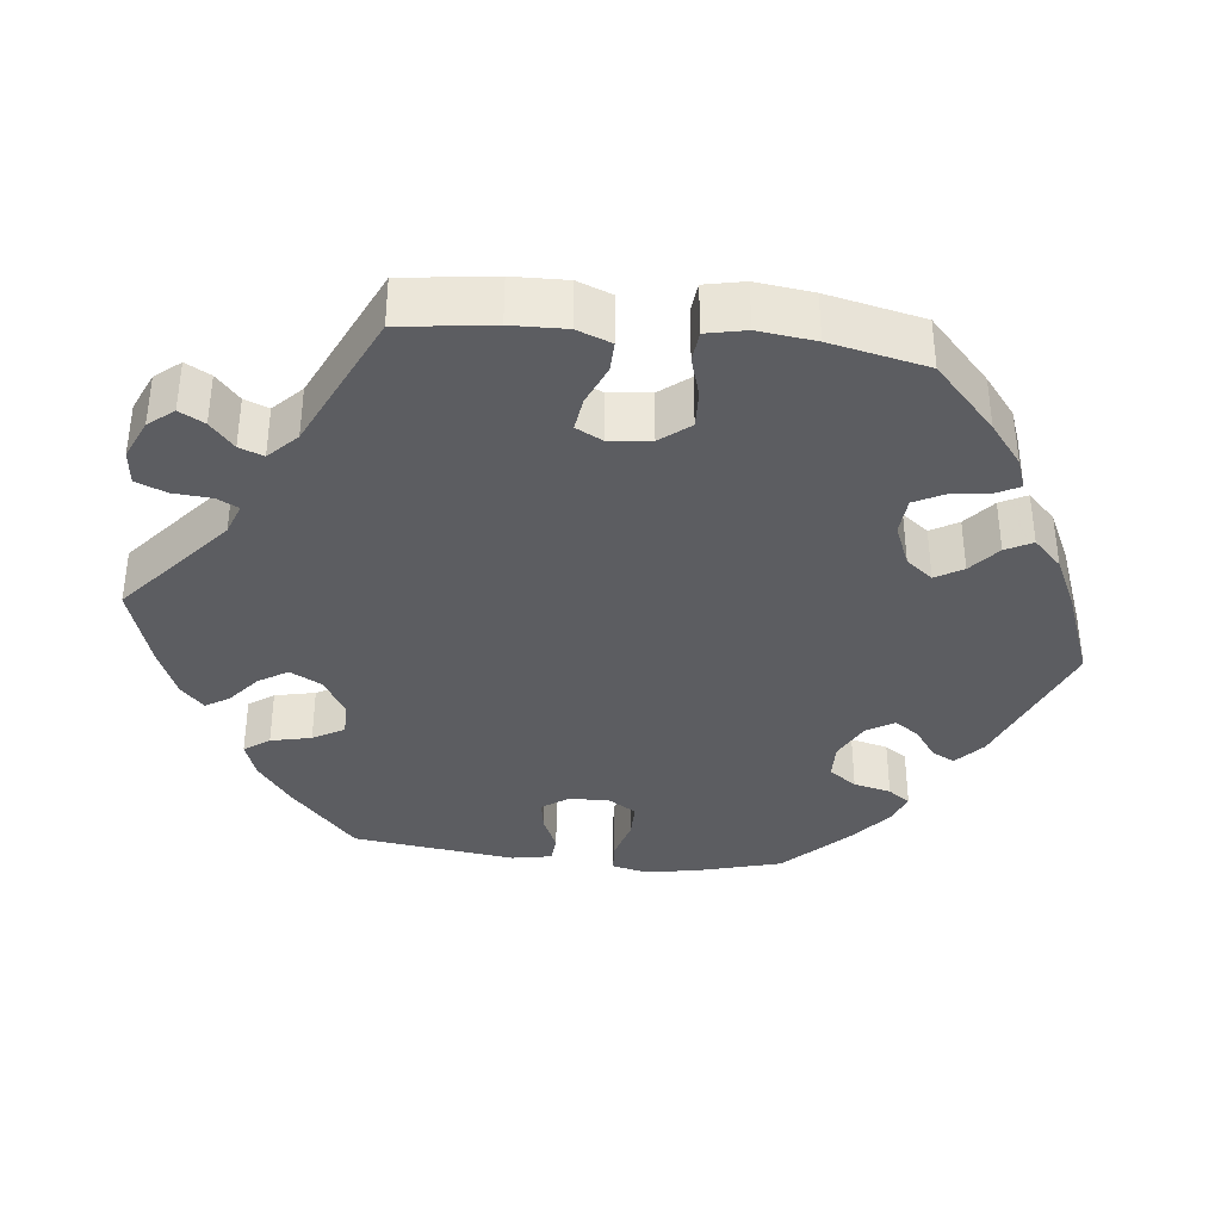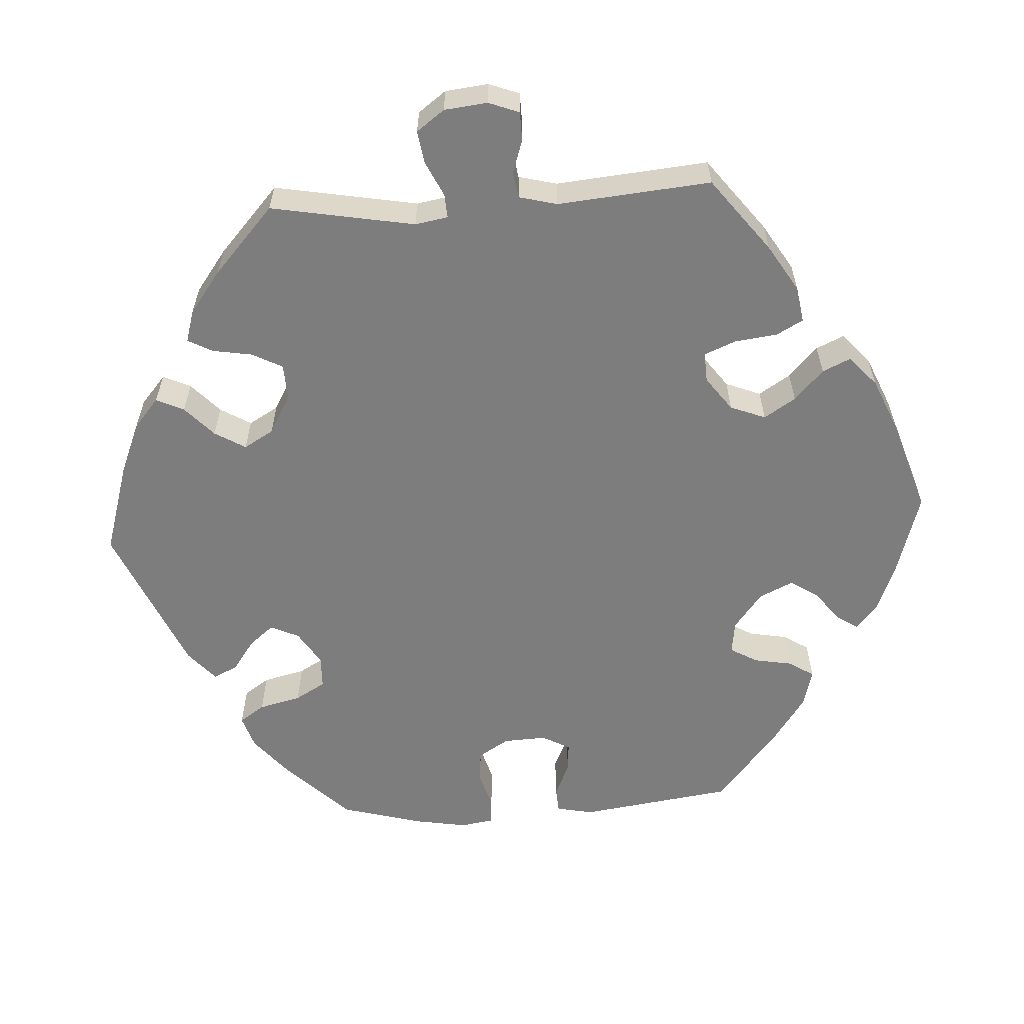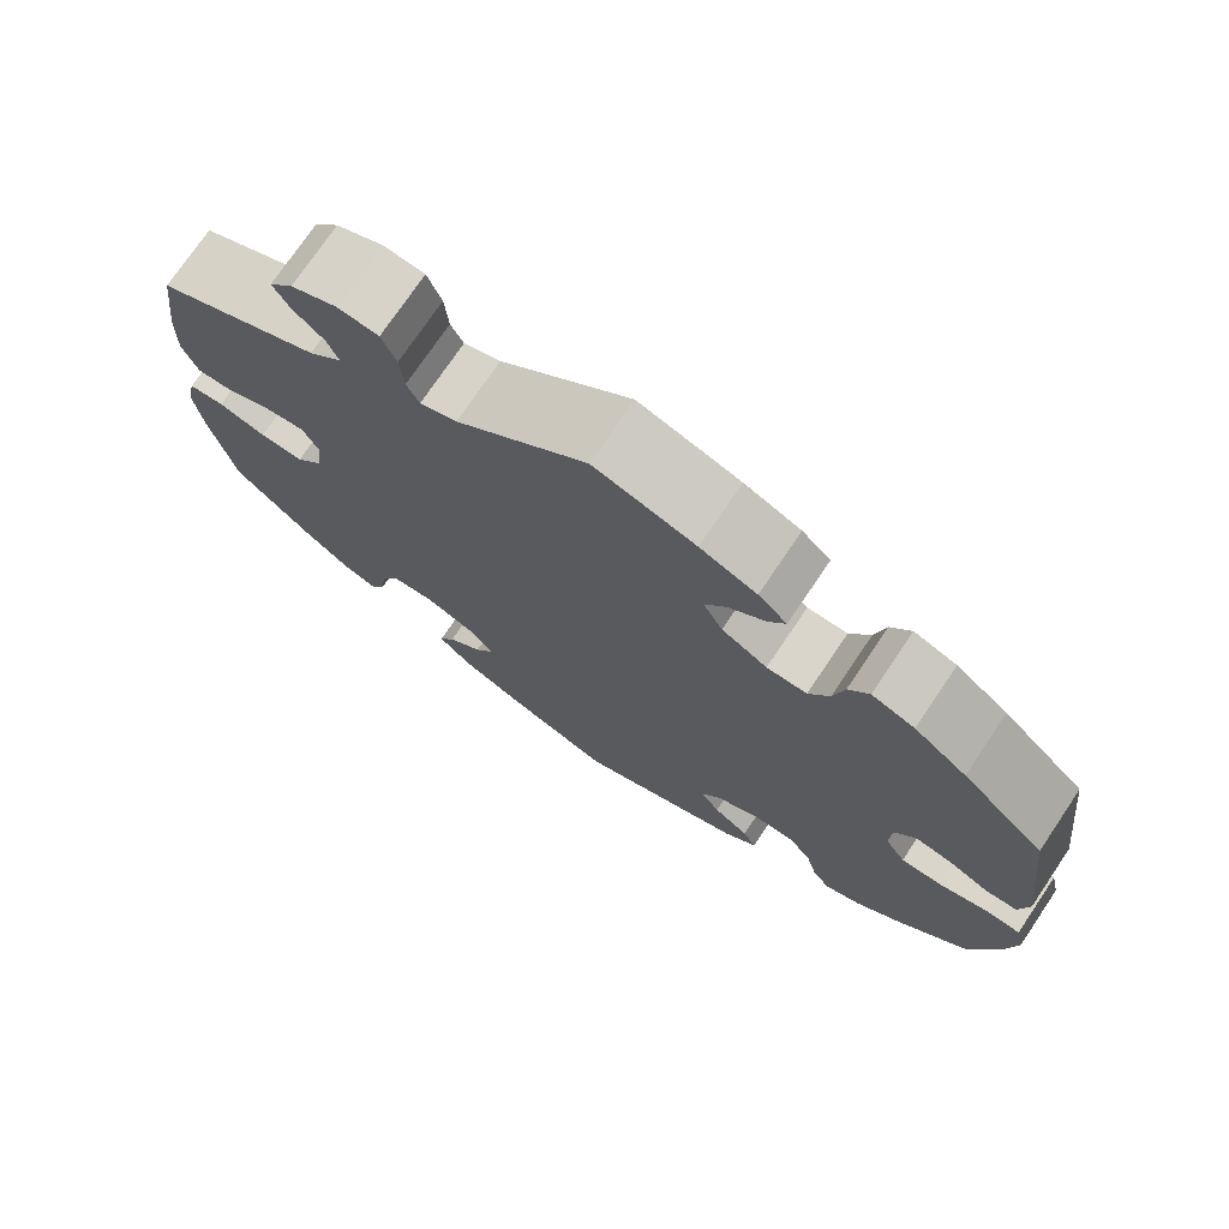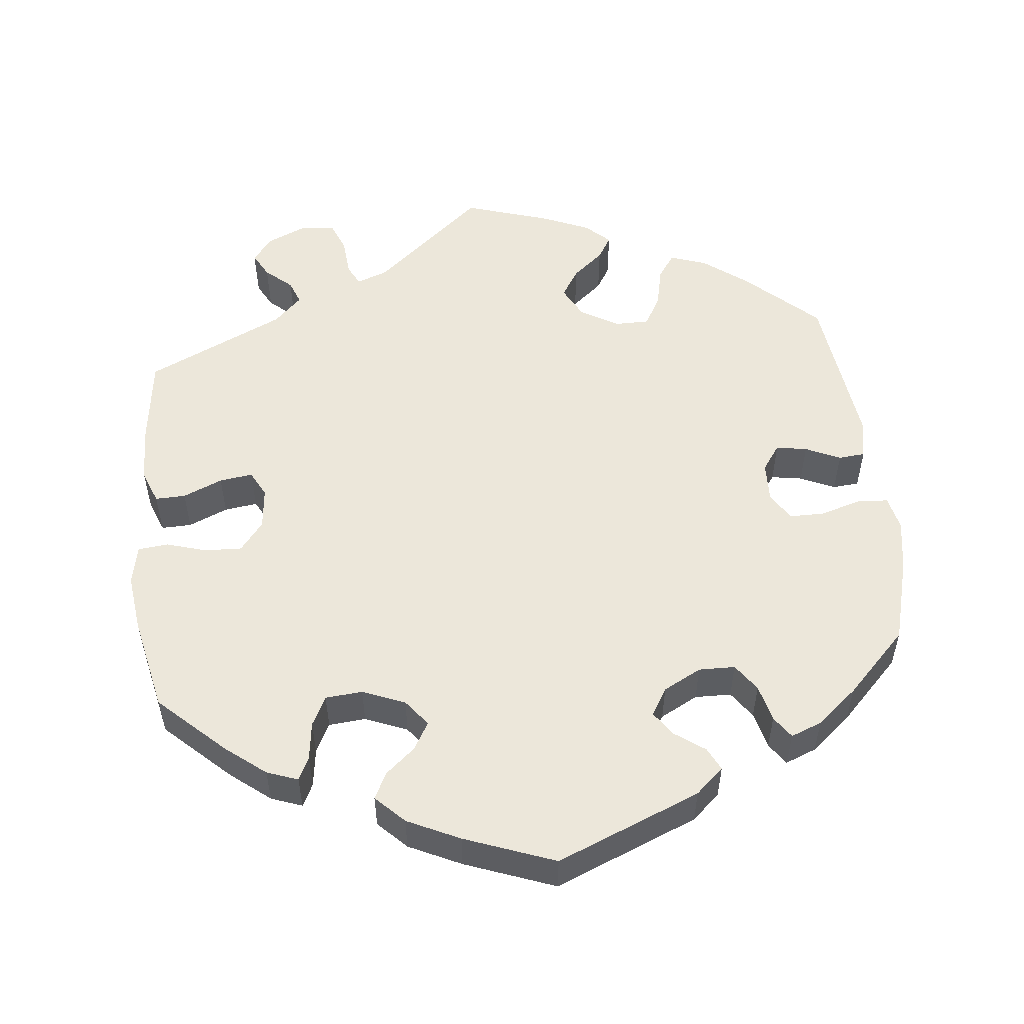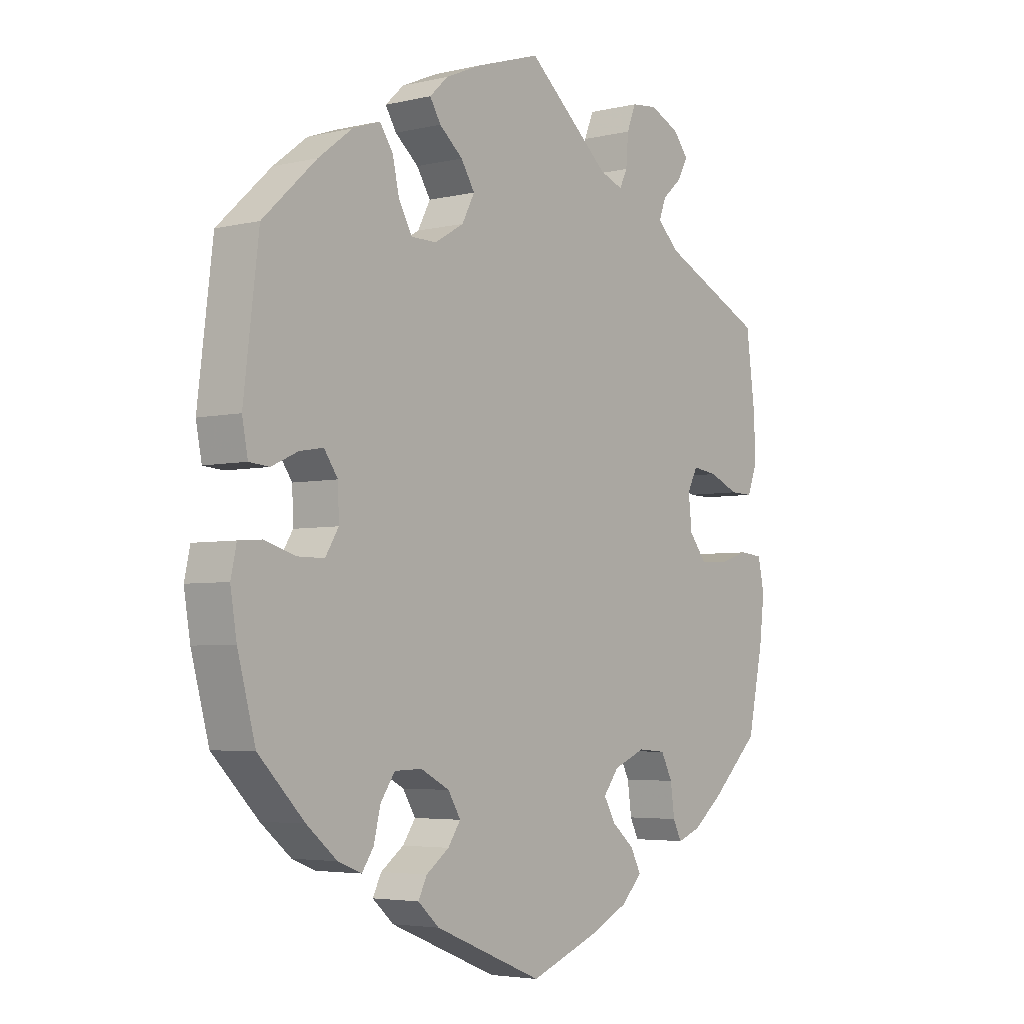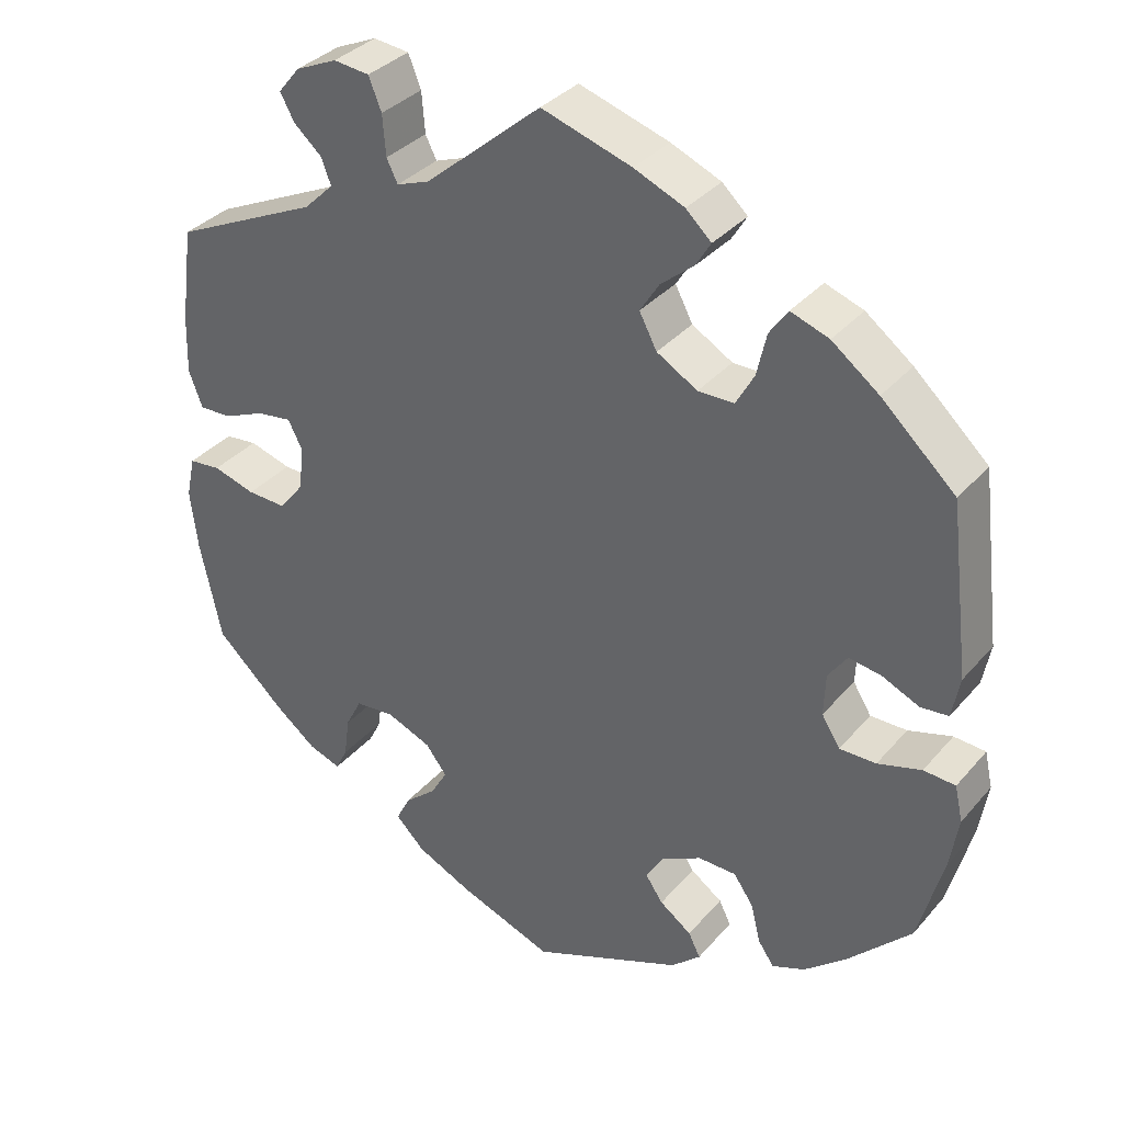
<metadata>
{"format":"obj","ext":"obj","renderer":"f3d","projection":"perspective","resolution":1024,"background":"white","views":[{"elev":-37.0,"azim":83.6,"up":"+Y"},{"elev":-59.1,"azim":33.5,"up":"+Y"},{"elev":74.4,"azim":-146.0,"up":"+Z"},{"elev":53.4,"azim":173.8,"up":"+Y"},{"elev":-4.2,"azim":-52.4,"up":"+Z"},{"elev":34.5,"azim":-145.7,"up":"+Z"}]}
</metadata>
<code>
v 0.416 0.07 -0.368
v 0.363 0.07 -0.41
v 0.322 0.07 -0.425
v 0.307 0.07 -0.395
v 0.3 0.07 -0.344
v 0.28 0.07 -0.305
v 0.231 0.07 -0.301
v 0.175 0.07 -0.324
v 0.148 0.07 -0.359
v 0.169 0.07 -0.395
v 0.208 0.07 -0.428
v 0.226 0.07 -0.463
v 0.189 0.07 -0.5
v 0.12 0.07 -0.533
v 0.001 0.07 -0.578
v -0.189 0.07 -0.501
v -0.226 0.07 -0.468
v -0.211 0.07 -0.438
v -0.171 0.07 -0.409
v -0.149 0.07 -0.377
v -0.171 0.07 -0.341
v -0.221 0.07 -0.315
v -0.269 0.07 -0.316
v -0.294 0.07 -0.352
v -0.306 0.07 -0.401
v -0.326 0.07 -0.43
v -0.367 0.07 -0.414
v -0.42 0.07 -0.37
v -0.5 0.07 -0.289
v -0.531 0.07 -0.175
v -0.542 0.07 -0.108
v -0.532 0.07 -0.063
v -0.492 0.07 -0.06
v -0.437 0.07 -0.076
v -0.391 0.07 -0.076
v -0.368 0.07 -0.039
v -0.37 0.07 0.014
v -0.394 0.07 0.048
v -0.435 0.07 0.041
v -0.481 0.07 0.02
v -0.516 0.07 0.023
v -0.526 0.07 0.075
v -0.5 0.07 0.289
v -0.407 0.07 0.375
v -0.348 0.07 0.42
v -0.3 0.07 0.437
v -0.277 0.07 0.404
v -0.265 0.07 0.351
v -0.242 0.07 0.31
v -0.197 0.07 0.31
v -0.146 0.07 0.34
v -0.124 0.07 0.382
v -0.148 0.07 0.42
v -0.189 0.07 0.454
v -0.208 0.07 0.485
v -0.176 0.07 0.515
v -0.113 0.07 0.542
v 0 0.07 0.578
v 0.146 0.07 0.454
v 0.187 0.07 0.439
v 0.201 0.07 0.467
v 0.205 0.07 0.518
v 0.221 0.07 0.558
v 0.266 0.07 0.563
v 0.318 0.07 0.54
v 0.345 0.07 0.507
v 0.327 0.07 0.474
v 0.292 0.07 0.443
v 0.28 0.07 0.411
v 0.317 0.07 0.375
v 0.5 0.07 0.29
v 0.516 0.07 0.169
v 0.518 0.07 0.097
v 0.501 0.07 0.052
v 0.461 0.07 0.053
v 0.409 0.07 0.075
v 0.365 0.07 0.081
v 0.347 0.07 0.046
v 0.353 0.07 -0.009
v 0.384 0.07 -0.048
v 0.433 0.07 -0.046
v 0.486 0.07 -0.03
v 0.526 0.07 -0.034
v 0.537 0.07 -0.086
v 0.528 0.07 -0.161
v 0.501 0.07 -0.288
v 0.416 0 -0.368
v 0.363 0 -0.41
v 0.322 0 -0.425
v 0.307 0 -0.395
v 0.3 0 -0.344
v 0.28 0 -0.305
v 0.231 0 -0.301
v 0.175 0 -0.324
v 0.148 0 -0.359
v 0.169 0 -0.395
v 0.208 0 -0.428
v 0.226 0 -0.463
v 0.189 0 -0.5
v 0.12 0 -0.533
v 0.001 0 -0.578
v -0.189 0 -0.501
v -0.226 0 -0.468
v -0.211 0 -0.438
v -0.171 0 -0.409
v -0.149 0 -0.377
v -0.171 0 -0.341
v -0.221 0 -0.315
v -0.269 0 -0.316
v -0.294 0 -0.352
v -0.306 0 -0.401
v -0.326 0 -0.43
v -0.367 0 -0.414
v -0.42 0 -0.37
v -0.5 0 -0.289
v -0.531 0 -0.175
v -0.542 0 -0.108
v -0.532 0 -0.063
v -0.492 0 -0.06
v -0.437 0 -0.076
v -0.391 0 -0.076
v -0.368 0 -0.039
v -0.37 0 0.014
v -0.394 0 0.048
v -0.435 0 0.041
v -0.481 0 0.02
v -0.516 0 0.023
v -0.526 0 0.075
v -0.5 0 0.289
v -0.407 0 0.375
v -0.348 0 0.42
v -0.3 0 0.437
v -0.277 0 0.404
v -0.265 0 0.351
v -0.242 0 0.31
v -0.197 0 0.31
v -0.146 0 0.34
v -0.124 0 0.382
v -0.148 0 0.42
v -0.189 0 0.454
v -0.208 0 0.485
v -0.176 0 0.515
v -0.113 0 0.542
v 0 0 0.578
v 0.146 0 0.454
v 0.187 0 0.439
v 0.201 0 0.467
v 0.205 0 0.518
v 0.221 0 0.558
v 0.266 0 0.563
v 0.318 0 0.54
v 0.345 0 0.507
v 0.327 0 0.474
v 0.292 0 0.443
v 0.28 0 0.411
v 0.317 0 0.375
v 0.5 0 0.29
v 0.516 0 0.169
v 0.518 0 0.097
v 0.501 0 0.052
v 0.461 0 0.053
v 0.409 0 0.075
v 0.365 0 0.081
v 0.347 0 0.046
v 0.353 0 -0.009
v 0.384 0 -0.048
v 0.433 0 -0.046
v 0.486 0 -0.03
v 0.526 0 -0.034
v 0.537 0 -0.086
v 0.528 0 -0.161
v 0.501 0 -0.288
f 81 82 83 84
f 80 81 84 85
f 73 74 75 76
f 73 76 77
f 70 71 72 73
f 69 70 73 77
f 65 66 67 68
f 65 68 69
f 64 65 69
f 61 62 63 64
f 60 61 64 69
f 56 57 58 59
f 56 59 60
f 53 54 55 56
f 52 53 56 60
f 51 52 60 69
f 45 46 47 48
f 45 48 49
f 44 45 49
f 43 44 49
f 42 43 49 50
f 39 40 41 42
f 38 39 42 50
f 31 32 33 34
f 31 34 35
f 30 31 35
f 29 30 35
f 28 29 35 36
f 24 25 26 27
f 23 24 27 28
f 16 17 18 19
f 16 19 20
f 15 16 20
f 14 15 20 21
f 10 11 12 13
f 9 10 13 14
f 2 3 4 5
f 2 5 6
f 1 2 6
f 80 85 86 1
f 51 69 77 78
f 51 78 79
f 37 38 50 51
f 36 37 51 79
f 23 28 36 79
f 22 23 79 80
f 9 14 21
f 8 9 21 22
f 7 8 22 80
f 80 1 6
f 6 7 80
f 170 169 168 167
f 171 170 167 166
f 162 161 160 159
f 163 162 159
f 159 158 157 156
f 163 159 156 155
f 154 153 152 151
f 155 154 151
f 155 151 150
f 150 149 148 147
f 155 150 147 146
f 145 144 143 142
f 146 145 142
f 142 141 140 139
f 146 142 139 138
f 155 146 138 137
f 134 133 132 131
f 135 134 131
f 135 131 130
f 135 130 129
f 136 135 129 128
f 128 127 126 125
f 136 128 125 124
f 120 119 118 117
f 121 120 117
f 121 117 116
f 121 116 115
f 122 121 115 114
f 113 112 111 110
f 114 113 110 109
f 105 104 103 102
f 106 105 102
f 106 102 101
f 107 106 101 100
f 99 98 97 96
f 100 99 96 95
f 91 90 89 88
f 92 91 88
f 92 88 87
f 87 172 171 166
f 164 163 155 137
f 165 164 137
f 137 136 124 123
f 165 137 123 122
f 165 122 114 109
f 166 165 109 108
f 107 100 95
f 108 107 95 94
f 166 108 94 93
f 92 87 166
f 166 93 92
f 1 87 88 2
f 2 88 89 3
f 3 89 90 4
f 4 90 91 5
f 5 91 92 6
f 6 92 93 7
f 7 93 94 8
f 8 94 95 9
f 9 95 96 10
f 10 96 97 11
f 11 97 98 12
f 12 98 99 13
f 13 99 100 14
f 14 100 101 15
f 15 101 102 16
f 16 102 103 17
f 17 103 104 18
f 18 104 105 19
f 19 105 106 20
f 20 106 107 21
f 21 107 108 22
f 22 108 109 23
f 23 109 110 24
f 24 110 111 25
f 25 111 112 26
f 26 112 113 27
f 27 113 114 28
f 28 114 115 29
f 29 115 116 30
f 30 116 117 31
f 31 117 118 32
f 32 118 119 33
f 33 119 120 34
f 34 120 121 35
f 35 121 122 36
f 36 122 123 37
f 37 123 124 38
f 38 124 125 39
f 39 125 126 40
f 40 126 127 41
f 41 127 128 42
f 42 128 129 43
f 43 129 130 44
f 44 130 131 45
f 45 131 132 46
f 46 132 133 47
f 47 133 134 48
f 48 134 135 49
f 49 135 136 50
f 50 136 137 51
f 51 137 138 52
f 52 138 139 53
f 53 139 140 54
f 54 140 141 55
f 55 141 142 56
f 56 142 143 57
f 57 143 144 58
f 58 144 145 59
f 59 145 146 60
f 60 146 147 61
f 61 147 148 62
f 62 148 149 63
f 63 149 150 64
f 64 150 151 65
f 65 151 152 66
f 66 152 153 67
f 67 153 154 68
f 68 154 155 69
f 69 155 156 70
f 70 156 157 71
f 71 157 158 72
f 72 158 159 73
f 73 159 160 74
f 74 160 161 75
f 75 161 162 76
f 76 162 163 77
f 77 163 164 78
f 78 164 165 79
f 79 165 166 80
f 80 166 167 81
f 81 167 168 82
f 82 168 169 83
f 83 169 170 84
f 84 170 171 85
f 85 171 172 86
f 86 172 87 1

</code>
